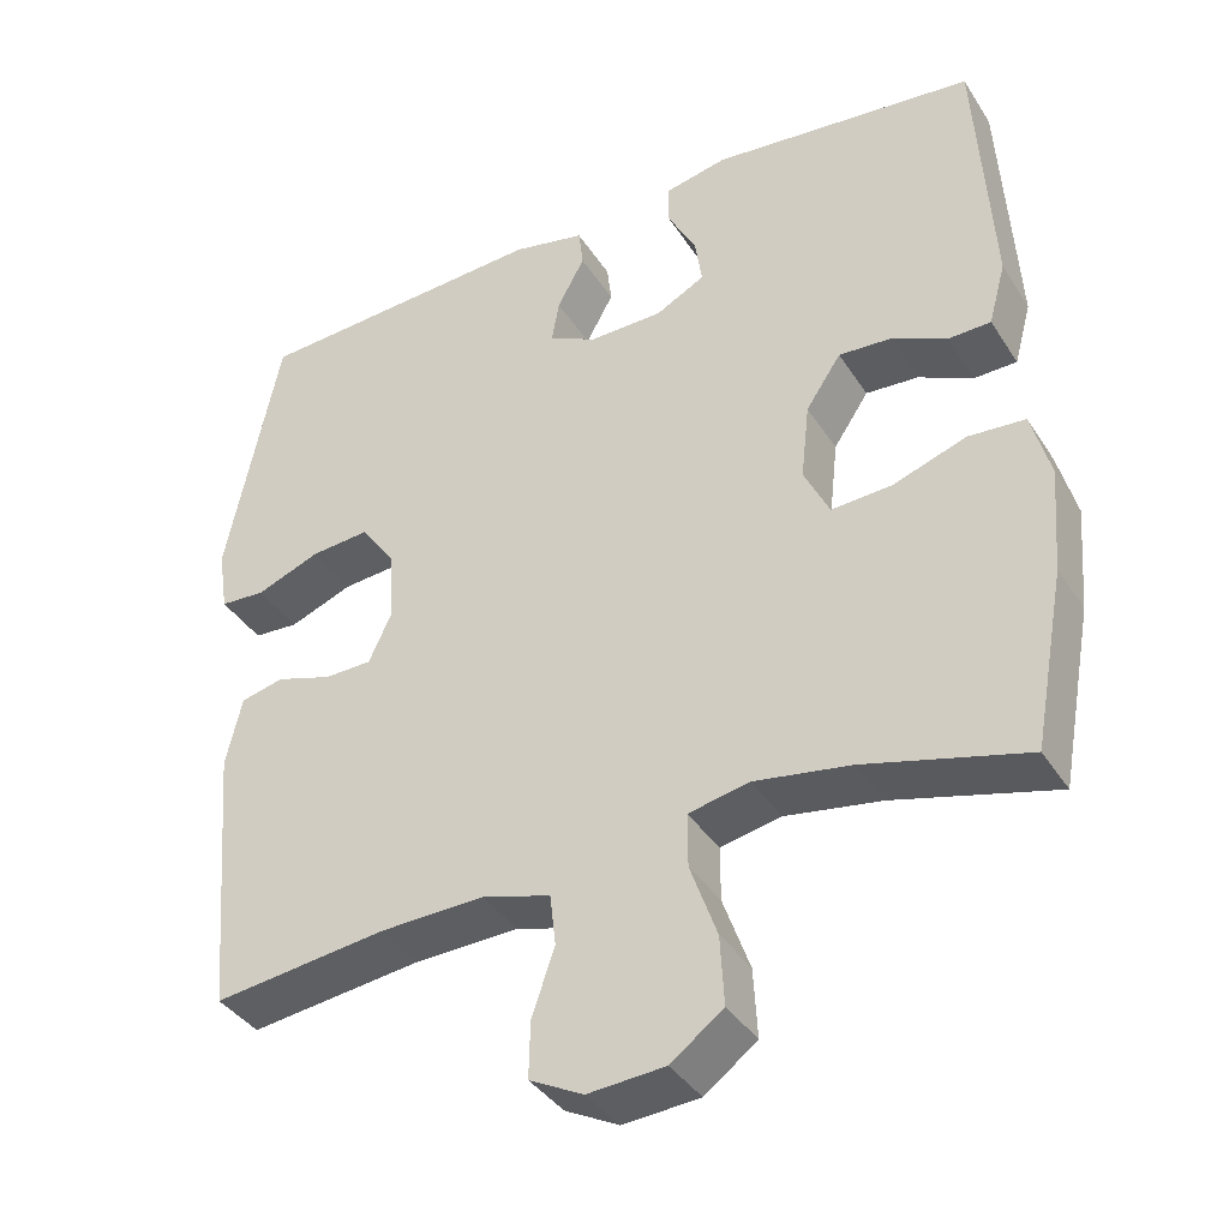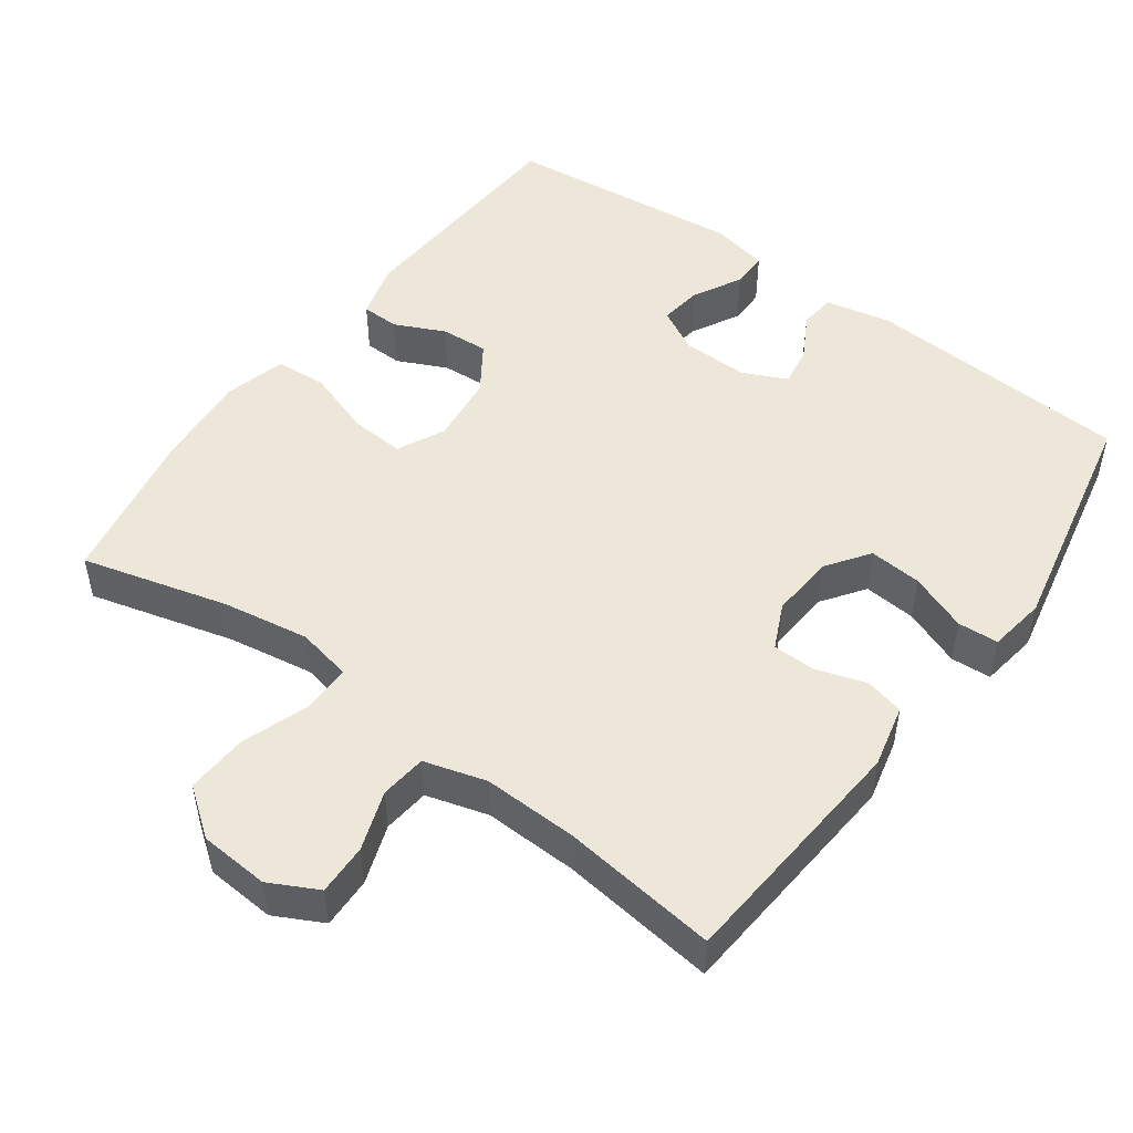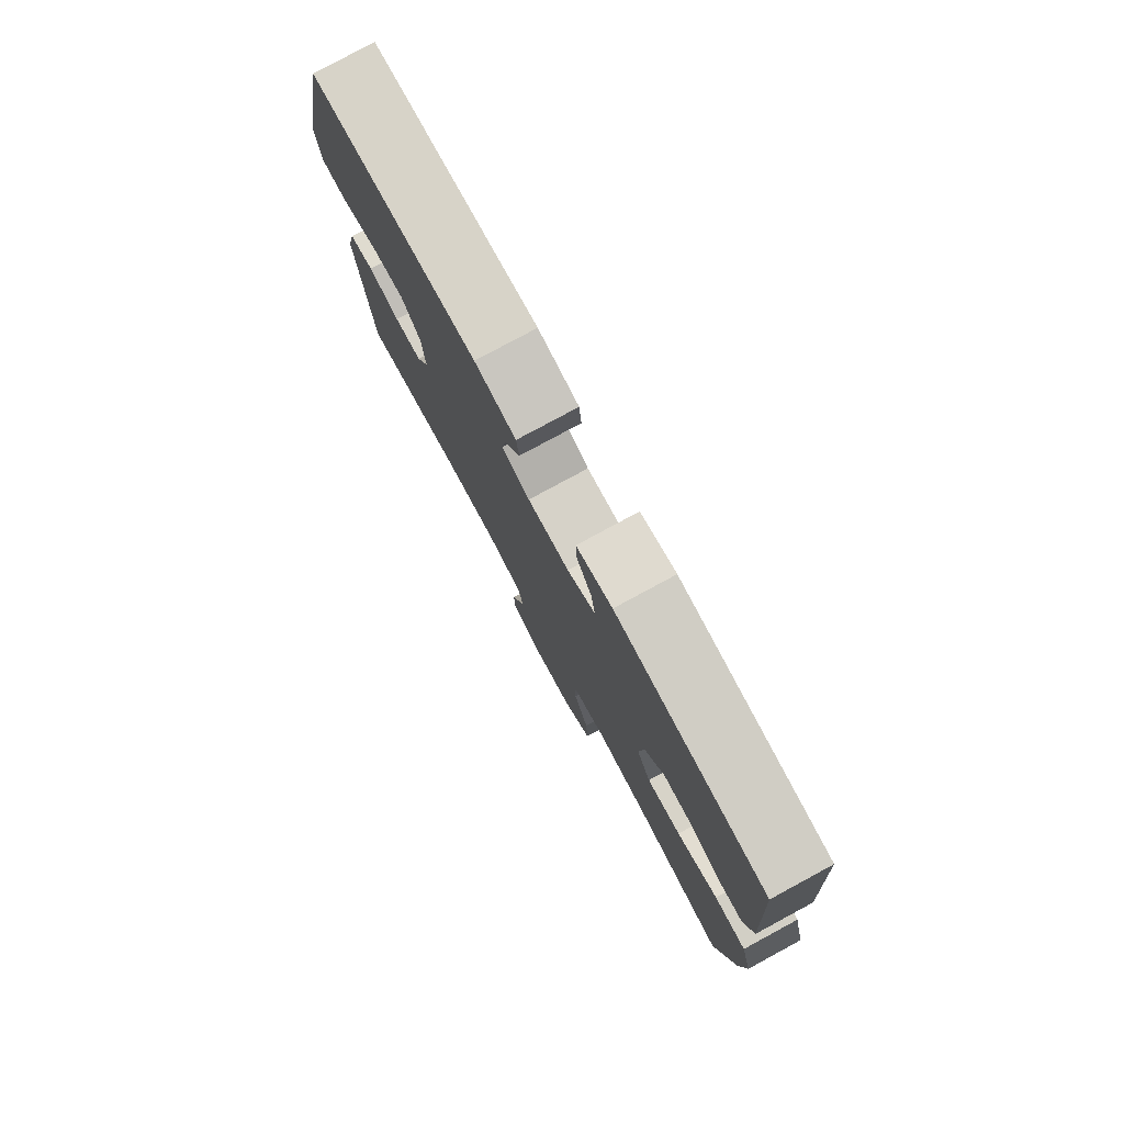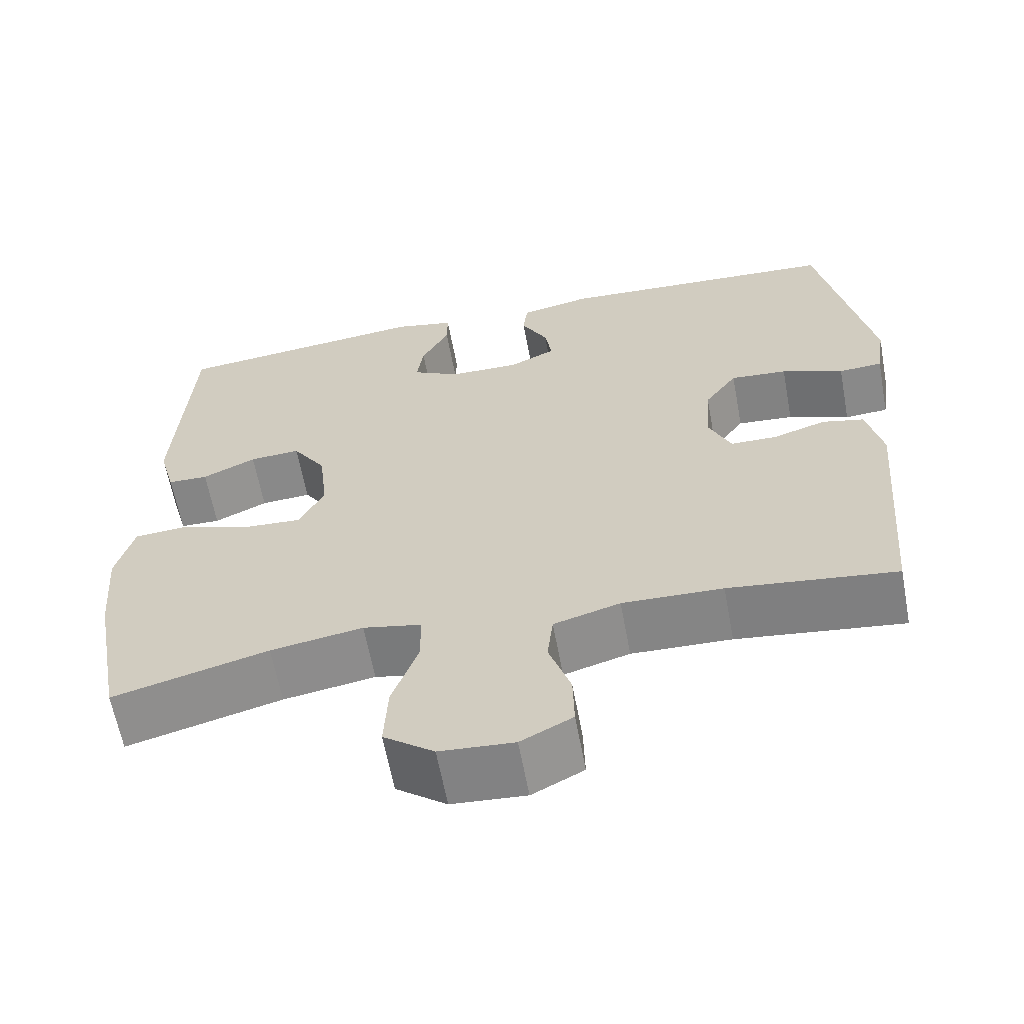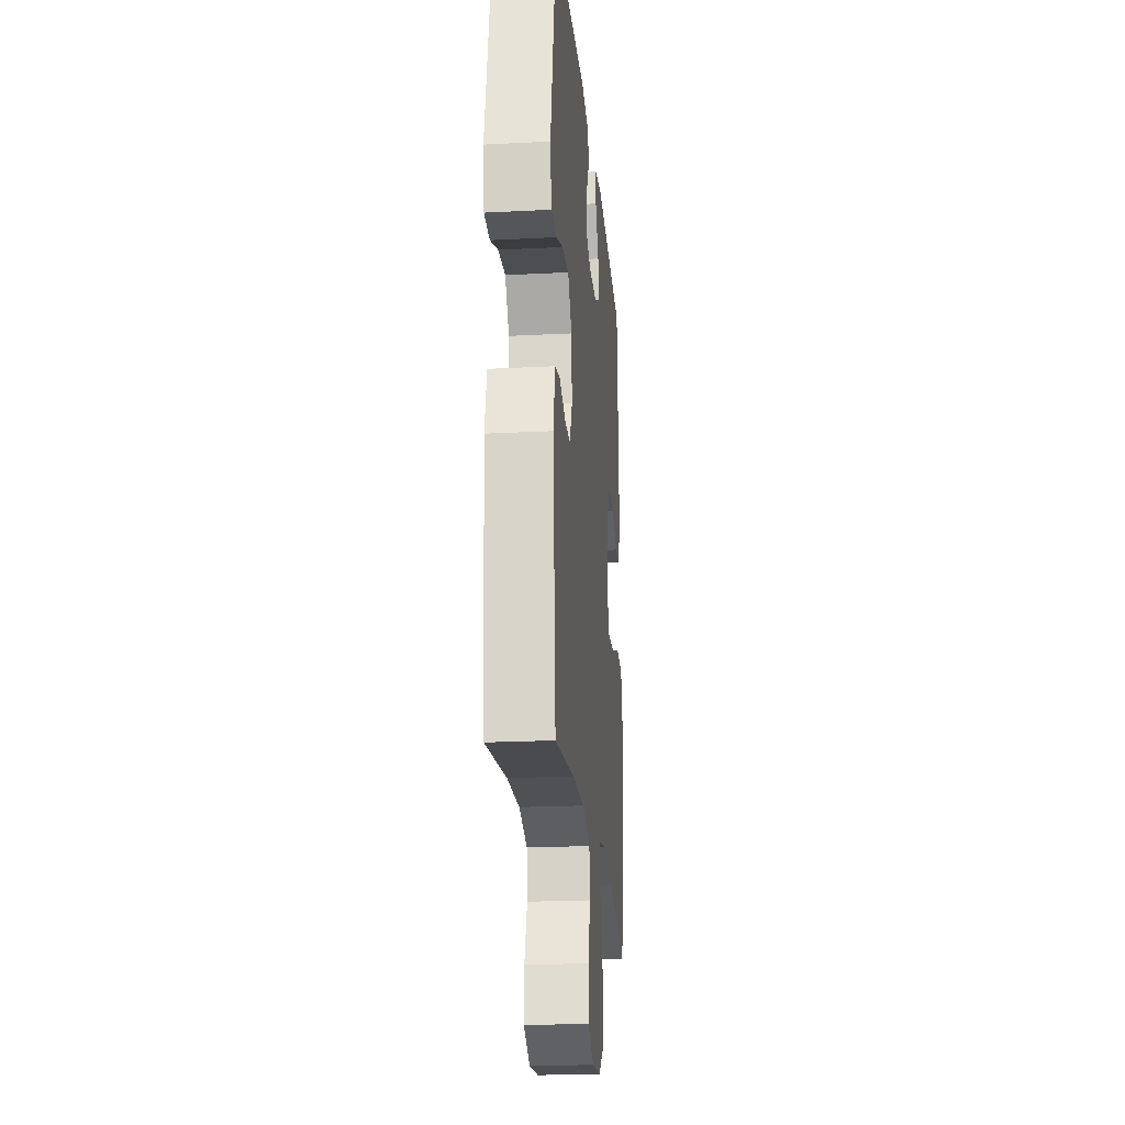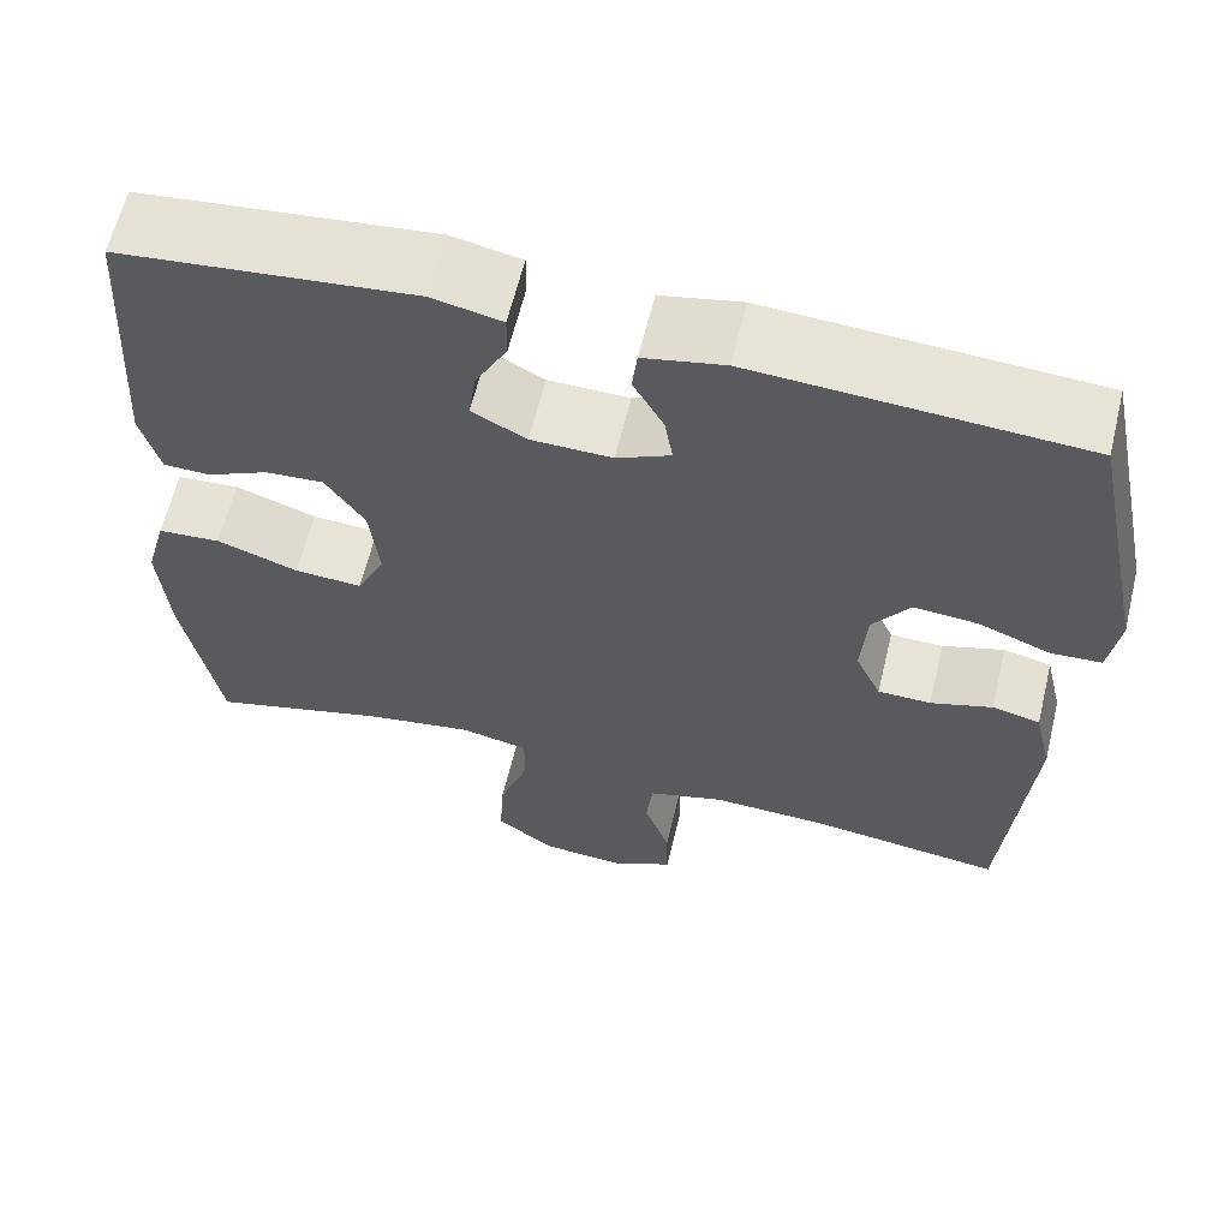
<metadata>
{"format":"obj","ext":"obj","renderer":"f3d","projection":"perspective","resolution":1024,"background":"white","views":[{"elev":-38.2,"azim":29.1,"up":"+Z"},{"elev":50.0,"azim":-144.0,"up":"+Y"},{"elev":78.9,"azim":61.6,"up":"+Z"},{"elev":-62.2,"azim":-169.5,"up":"+Z"},{"elev":-21.7,"azim":-84.8,"up":"+Z"},{"elev":61.9,"azim":-166.4,"up":"+Z"}]}
</metadata>
<code>
o path7462
v 0.1734 0.0375 0.5614
v 0.09485 0.0375 0.5447
v 0.09541 0.0375 0.4943
v 0.1314 0.0375 0.4276
v 0.14 0.0375 0.3681
v 0.07858 0.0375 0.3358
v -0.01279 0.0375 0.3342
v -0.07367 0.0375 0.3629
v -0.06456 0.0375 0.4178
v -0.03008 0.0375 0.4806
v -0.03589 0.0375 0.5295
v -0.127 0.0375 0.5487
v -0.4971 0.0375 0.5262
v -0.564 0.0375 0.1999
v -0.5518 0.0375 0.1206
v -0.4951 0.0375 0.1171
v -0.415 0.0375 0.1483
v -0.3414 0.0375 0.1546
v -0.2991 0.0375 0.0952
v -0.2927 0.0375 0.006348
v -0.3218 0.0375 -0.05676
v -0.3816 0.0375 -0.05774
v -0.4512 0.0375 -0.03566
v -0.5053 0.0375 -0.04845
v -0.5256 0.0375 -0.1357
v -0.4971 0.0375 -0.4755
v -0.2797 0.0375 -0.4482
v -0.1491 0.0375 -0.444
v -0.06271 0.0375 -0.4689
v -0.05535 0.0375 -0.5333
v -0.08386 0.0375 -0.6159
v -0.08556 0.0375 -0.6869
v -0.0182 0.0375 -0.7216
v 0.07847 0.0375 -0.7145
v 0.1442 0.0375 -0.6653
v 0.1393 0.0375 -0.5793
v 0.1055 0.0375 -0.4854
v 0.1053 0.0375 -0.4182
v 0.1818 0.0375 -0.4022
v 0.3022 0.0375 -0.4217
v 0.5048 0.0375 -0.4755
v 0.5449 0.0375 -0.2565
v 0.5554 0.0375 -0.1253
v 0.5319 0.0375 -0.03945
v 0.461 0.0375 -0.03439
v 0.3692 0.0375 -0.06613
v 0.293 0.0375 -0.07087
v 0.261 0.0375 -0.005524
v 0.2717 0.0375 0.09021
v 0.3155 0.0375 0.1559
v 0.3815 0.0375 0.1516
v 0.451 0.0375 0.119
v 0.5037 0.0375 0.1204
v 0.525 0.0375 0.1988
v 0.5048 0.0375 0.5262
v 0.1734 -0.0375 0.5614
v 0.09485 -0.0375 0.5447
v 0.09541 -0.0375 0.4943
v 0.1314 -0.0375 0.4276
v 0.14 -0.0375 0.3681
v 0.07858 -0.0375 0.3358
v -0.01279 -0.0375 0.3342
v -0.07367 -0.0375 0.3629
v -0.06456 -0.0375 0.4178
v -0.03008 -0.0375 0.4806
v -0.03589 -0.0375 0.5295
v -0.127 -0.0375 0.5487
v -0.4971 -0.0375 0.5262
v -0.564 -0.0375 0.1999
v -0.5518 -0.0375 0.1206
v -0.4951 -0.0375 0.1171
v -0.415 -0.0375 0.1483
v -0.3414 -0.0375 0.1546
v -0.2991 -0.0375 0.0952
v -0.2927 -0.0375 0.006348
v -0.3218 -0.0375 -0.05676
v -0.3816 -0.0375 -0.05774
v -0.4512 -0.0375 -0.03566
v -0.5053 -0.0375 -0.04845
v -0.5256 -0.0375 -0.1357
v -0.4971 -0.0375 -0.4755
v -0.2797 -0.0375 -0.4482
v -0.1491 -0.0375 -0.444
v -0.06271 -0.0375 -0.4689
v -0.05535 -0.0375 -0.5333
v -0.08386 -0.0375 -0.6159
v -0.08556 -0.0375 -0.6869
v -0.0182 -0.0375 -0.7216
v 0.07847 -0.0375 -0.7145
v 0.1442 -0.0375 -0.6653
v 0.1393 -0.0375 -0.5793
v 0.1055 -0.0375 -0.4854
v 0.1053 -0.0375 -0.4182
v 0.1818 -0.0375 -0.4022
v 0.3022 -0.0375 -0.4217
v 0.5048 -0.0375 -0.4755
v 0.5449 -0.0375 -0.2565
v 0.5554 -0.0375 -0.1253
v 0.5319 -0.0375 -0.03945
v 0.461 -0.0375 -0.03439
v 0.3692 -0.0375 -0.06613
v 0.293 -0.0375 -0.07087
v 0.261 -0.0375 -0.005524
v 0.2717 -0.0375 0.09021
v 0.3155 -0.0375 0.1559
v 0.3815 -0.0375 0.1516
v 0.451 -0.0375 0.119
v 0.5037 -0.0375 0.1204
v 0.525 -0.0375 0.1988
v 0.5048 -0.0375 0.5262
v 0.1734 0.0375 0.5614
v 0.09485 0.0375 0.5447
v 0.09485 0.0375 0.5447
v -0.03589 0.0375 0.5295
v -0.03589 0.0375 0.5295
v -0.127 0.0375 0.5487
v 0.09541 0.0375 0.4943
v 0.5048 0.0375 0.5262
v 0.5048 0.0375 0.5262
v -0.03008 0.0375 0.4806
v -0.4971 0.0375 0.5262
v -0.4971 0.0375 0.5262
v 0.1314 0.0375 0.4276
v -0.06456 0.0375 0.4178
v 0.14 0.0375 0.3681
v 0.14 0.0375 0.3681
v -0.07367 0.0375 0.3629
v -0.07367 0.0375 0.3629
v 0.07858 0.0375 0.3358
v -0.01279 0.0375 0.3342
v -0.564 0.0375 0.1999
v 0.525 0.0375 0.1988
v -0.415 0.0375 0.1483
v -0.3414 0.0375 0.1546
v -0.5518 0.0375 0.1206
v -0.5518 0.0375 0.1206
v 0.5037 0.0375 0.1204
v 0.5037 0.0375 0.1204
v 0.3155 0.0375 0.1559
v 0.3815 0.0375 0.1516
v 0.2717 0.0375 0.09021
v -0.2991 0.0375 0.0952
v 0.451 0.0375 0.119
v -0.4951 0.0375 0.1171
v -0.2927 0.0375 0.006348
v 0.261 0.0375 -0.005524
v -0.3218 0.0375 -0.05676
v -0.3218 0.0375 -0.05676
v 0.293 0.0375 -0.07087
v 0.293 0.0375 -0.07087
v 0.5319 0.0375 -0.03945
v 0.5319 0.0375 -0.03945
v 0.461 0.0375 -0.03439
v 0.3692 0.0375 -0.06613
v -0.3816 0.0375 -0.05774
v -0.4512 0.0375 -0.03566
v -0.5053 0.0375 -0.04845
v -0.5053 0.0375 -0.04845
v 0.5554 0.0375 -0.1253
v -0.5256 0.0375 -0.1357
v 0.5449 0.0375 -0.2565
v 0.5048 0.0375 -0.4755
v 0.5048 0.0375 -0.4755
v 0.1818 0.0375 -0.4022
v 0.3022 0.0375 -0.4217
v 0.1053 0.0375 -0.4182
v 0.1053 0.0375 -0.4182
v 0.1055 0.0375 -0.4854
v -0.1491 0.0375 -0.444
v -0.06271 0.0375 -0.4689
v -0.06271 0.0375 -0.4689
v -0.2797 0.0375 -0.4482
v -0.4971 0.0375 -0.4755
v -0.4971 0.0375 -0.4755
v -0.05535 0.0375 -0.5333
v 0.1393 0.0375 -0.5793
v -0.08386 0.0375 -0.6159
v 0.1442 0.0375 -0.6653
v -0.08556 0.0375 -0.6869
v -0.08556 0.0375 -0.6869
v 0.07847 0.0375 -0.7145
v -0.0182 0.0375 -0.7216
v 0.1734 -0.0375 0.5614
v 0.09485 -0.0375 0.5447
v 0.09485 -0.0375 0.5447
v -0.03589 -0.0375 0.5295
v -0.03589 -0.0375 0.5295
v -0.127 -0.0375 0.5487
v 0.09541 -0.0375 0.4943
v 0.5048 -0.0375 0.5262
v 0.5048 -0.0375 0.5262
v -0.03008 -0.0375 0.4806
v -0.4971 -0.0375 0.5262
v -0.4971 -0.0375 0.5262
v 0.1314 -0.0375 0.4276
v -0.06456 -0.0375 0.4178
v 0.14 -0.0375 0.3681
v 0.14 -0.0375 0.3681
v -0.07367 -0.0375 0.3629
v -0.07367 -0.0375 0.3629
v 0.07858 -0.0375 0.3358
v -0.01279 -0.0375 0.3342
v -0.564 -0.0375 0.1999
v 0.525 -0.0375 0.1988
v -0.415 -0.0375 0.1483
v -0.3414 -0.0375 0.1546
v -0.5518 -0.0375 0.1206
v -0.5518 -0.0375 0.1206
v 0.5037 -0.0375 0.1204
v 0.5037 -0.0375 0.1204
v 0.3155 -0.0375 0.1559
v 0.3815 -0.0375 0.1516
v 0.2717 -0.0375 0.09021
v -0.2991 -0.0375 0.0952
v 0.451 -0.0375 0.119
v -0.4951 -0.0375 0.1171
v -0.2927 -0.0375 0.006348
v 0.261 -0.0375 -0.005524
v -0.3218 -0.0375 -0.05676
v -0.3218 -0.0375 -0.05676
v 0.293 -0.0375 -0.07087
v 0.293 -0.0375 -0.07087
v 0.5319 -0.0375 -0.03945
v 0.5319 -0.0375 -0.03945
v 0.461 -0.0375 -0.03439
v 0.3692 -0.0375 -0.06613
v -0.3816 -0.0375 -0.05774
v -0.4512 -0.0375 -0.03566
v -0.5053 -0.0375 -0.04845
v -0.5053 -0.0375 -0.04845
v 0.5554 -0.0375 -0.1253
v -0.5256 -0.0375 -0.1357
v 0.5449 -0.0375 -0.2565
v 0.5048 -0.0375 -0.4755
v 0.5048 -0.0375 -0.4755
v 0.1818 -0.0375 -0.4022
v 0.3022 -0.0375 -0.4217
v 0.1053 -0.0375 -0.4182
v 0.1053 -0.0375 -0.4182
v 0.1055 -0.0375 -0.4854
v -0.1491 -0.0375 -0.444
v -0.06271 -0.0375 -0.4689
v -0.06271 -0.0375 -0.4689
v -0.2797 -0.0375 -0.4482
v -0.4971 -0.0375 -0.4755
v -0.4971 -0.0375 -0.4755
v -0.05535 -0.0375 -0.5333
v 0.1393 -0.0375 -0.5793
v -0.08386 -0.0375 -0.6159
v 0.1442 -0.0375 -0.6653
v -0.08556 -0.0375 -0.6869
v -0.08556 -0.0375 -0.6869
v 0.07847 -0.0375 -0.7145
v -0.0182 -0.0375 -0.7216
f 190 212 204
f 205 203 216
f 183 195 190
f 214 199 206
f 242 238 241
f 233 226 237
f 251 254 249
f 236 221 238
f 211 197 201
f 231 226 233
f 244 232 245
f 226 231 225
f 250 248 253
f 211 190 197
f 238 221 218
f 249 248 247
f 205 193 203
f 209 204 215
f 241 238 219
f 223 225 231
f 193 199 188
f 237 221 236
f 211 201 213
f 232 228 229
f 254 253 249
f 199 214 202
f 188 199 196
f 249 253 248
f 215 204 212
f 238 242 240
f 202 213 201
f 195 183 189
f 221 237 226
f 219 238 217
f 238 218 217
f 232 227 228
f 206 199 193
f 188 196 192
f 206 193 205
f 244 227 232
f 188 192 186
f 217 202 214
f 241 219 244
f 213 202 218
f 212 190 211
f 189 183 184
f 247 240 242
f 240 247 248
f 197 190 195
f 233 237 234
f 218 202 217
f 219 227 244
f 216 203 207
f 1 113 185 56
f 115 12 67 187
f 2 3 58 57
f 119 1 56 191
f 10 11 66 65
f 12 122 194 67
f 3 4 59 58
f 9 10 65 64
f 4 126 198 59
f 128 9 64 200
f 5 6 61 60
f 7 8 63 62
f 6 7 62 61
f 13 14 69 68
f 54 55 110 109
f 17 18 73 72
f 14 136 208 69
f 138 54 109 210
f 50 51 106 105
f 49 50 105 104
f 18 19 74 73
f 52 53 108 107
f 51 52 107 106
f 16 17 72 71
f 15 16 71 70
f 19 20 75 74
f 48 49 104 103
f 20 148 220 75
f 150 48 103 222
f 152 45 100 224
f 45 46 101 100
f 22 23 78 77
f 23 158 230 78
f 43 44 99 98
f 24 25 80 79
f 21 22 77 76
f 46 47 102 101
f 42 43 98 97
f 163 42 97 235
f 39 40 95 94
f 167 39 94 239
f 37 38 93 92
f 28 171 243 83
f 27 28 83 82
f 174 27 82 246
f 25 26 81 80
f 40 41 96 95
f 29 30 85 84
f 36 37 92 91
f 30 31 86 85
f 35 36 91 90
f 31 180 252 86
f 34 35 90 89
f 33 34 89 88
f 32 33 88 87
f 118 132 140
f 133 144 131
f 111 118 123
f 142 134 127
f 170 169 166
f 161 165 154
f 179 177 182
f 164 166 149
f 139 129 125
f 159 161 154
f 172 173 160
f 154 153 159
f 178 181 176
f 139 125 118
f 166 146 149
f 177 175 176
f 133 131 121
f 137 143 132
f 169 147 166
f 151 159 153
f 121 116 127
f 165 164 149
f 139 141 129
f 160 157 156
f 182 177 181
f 127 130 142
f 116 124 127
f 177 176 181
f 143 140 132
f 166 168 170
f 130 129 141
f 123 117 111
f 149 154 165
f 147 145 166
f 166 145 146
f 160 156 155
f 134 121 127
f 116 120 124
f 134 133 121
f 172 160 155
f 116 114 120
f 145 142 130
f 169 172 147
f 141 146 130
f 140 139 118
f 117 112 111
f 175 170 168
f 168 176 175
f 125 123 118
f 161 162 165
f 146 145 130
f 147 172 155
f 144 135 131

</code>
